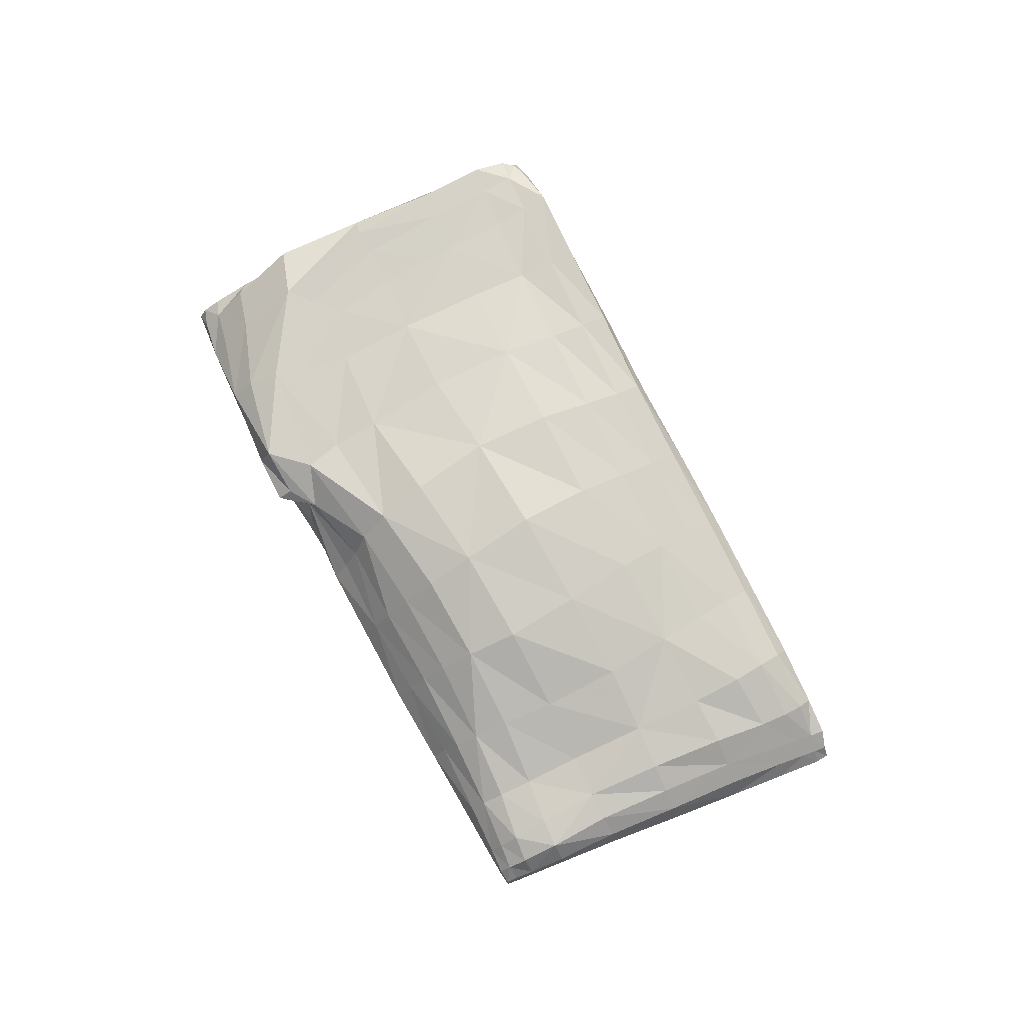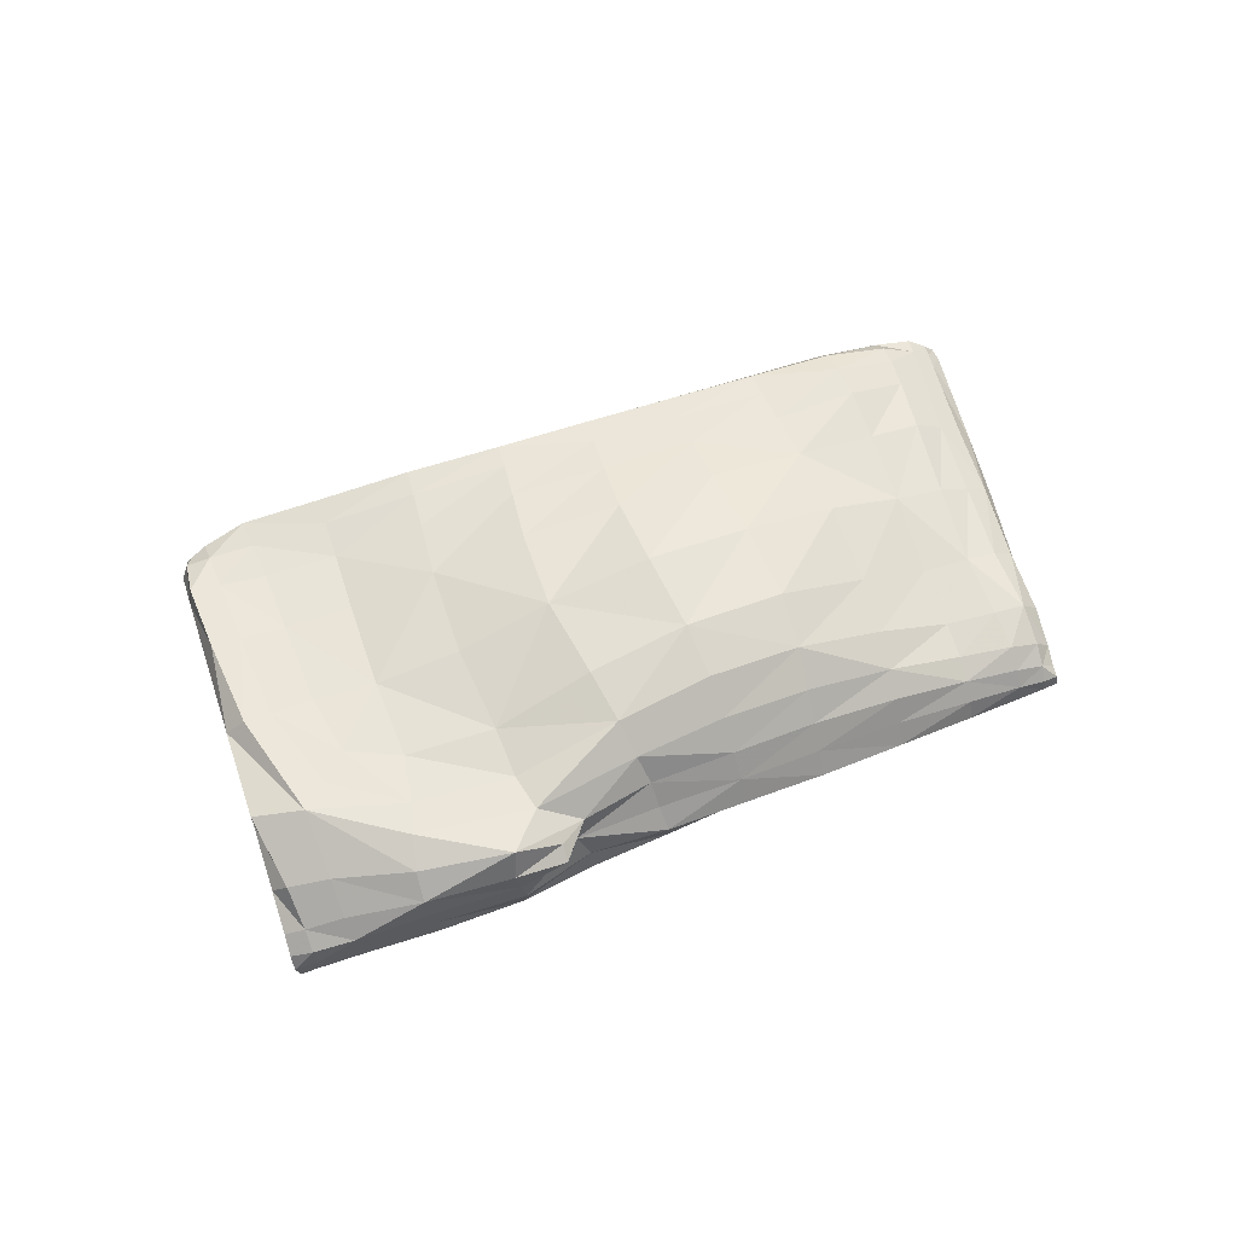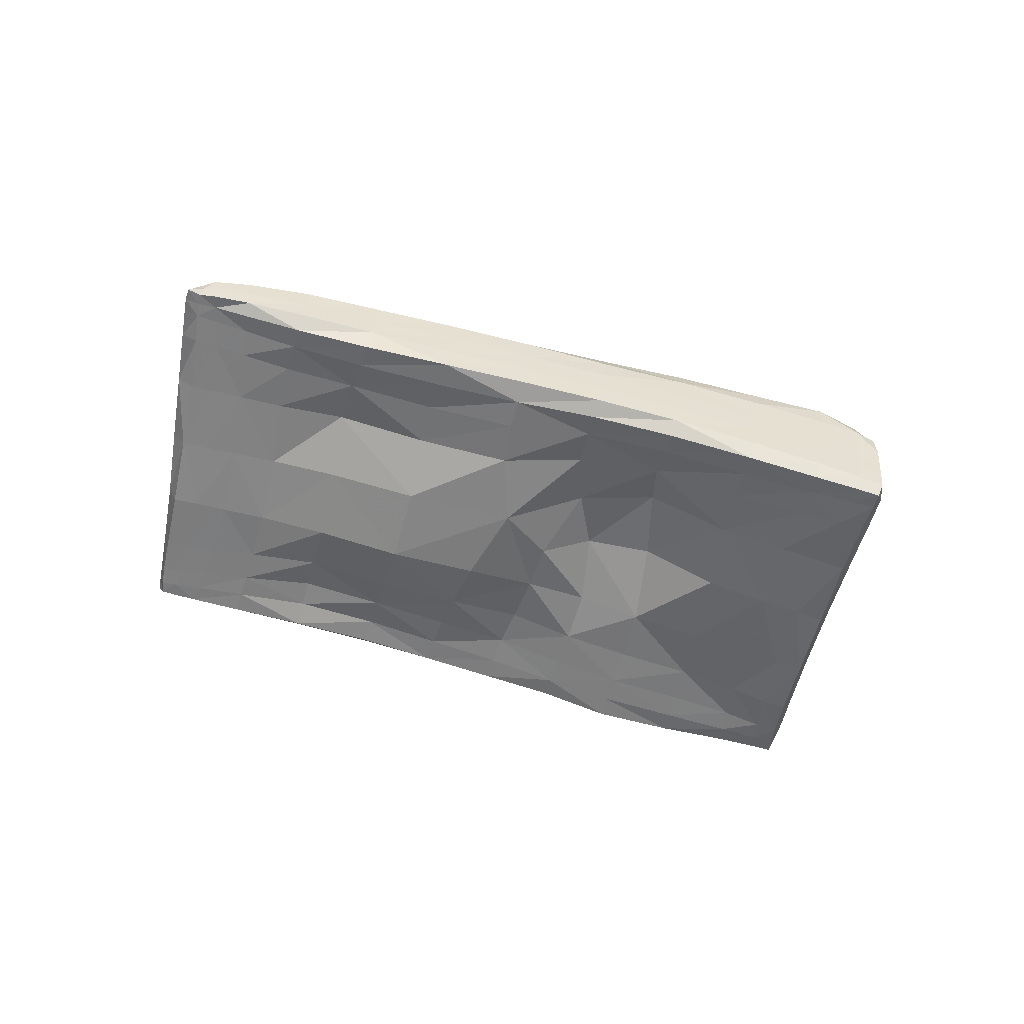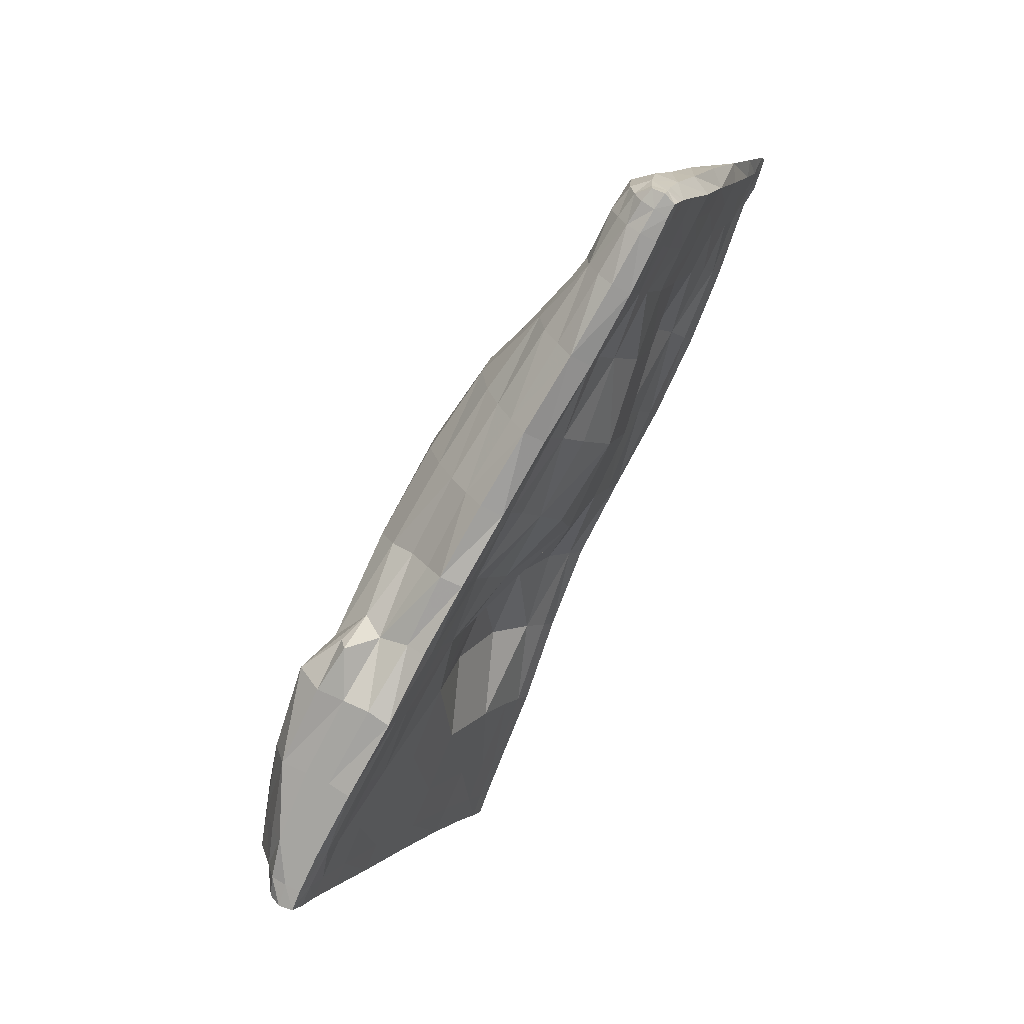
<metadata>
{"format":"obj","ext":"obj","renderer":"f3d","projection":"perspective","resolution":1024,"background":"white","views":[{"elev":79.0,"azim":28.3,"up":"+Y"},{"elev":60.4,"azim":-54.6,"up":"+Y"},{"elev":-55.4,"azim":130.0,"up":"+Y"},{"elev":67.3,"azim":-54.8,"up":"+Z"}]}
</metadata>
<code>
v 424 682.3 398.2
v 424 675.9 397.1
v 308.1 691.1 329.8
v 316.2 686.4 326.6
v 490.9 684.6 319.8
v 487.9 685.8 316.7
v 360.9 674.3 296.1
v 256.1 675.8 284.3
v 297.8 698.3 270.3
v 280 699.5 273.3
v 320.6 692 202
v 300.2 672.2 321.8
v 254.2 670.6 288.9
v 320.8 661.2 202.8
v 425.9 683.4 395.8
v 422.5 686 394.2
v 420.7 683 396.4
v 420.5 679.2 396.7
v 424.3 678.9 398.7
v 426.9 679.6 395.8
v 426.3 676.1 394.7
v 421.1 675.8 395.2
v 423.2 675.8 391.9
v 297.4 692.1 322.4
v 298.7 684.9 322.9
v 335 685 337.7
v 336.8 691.1 333.9
v 319 692.6 326.9
v 487.9 683.9 318.1
v 488.8 687.3 318.3
v 489.1 684.7 322.7
v 486.1 683.8 320.4
v 486.8 687.5 320.7
v 484.8 686.6 314.2
v 485.9 690.1 314.6
v 484.5 683.2 314.6
v 353.8 674.5 307.2
v 338 676.7 299.3
v 351.5 680.3 285.5
v 366.1 679 276.9
v 378.7 671.6 295.3
v 371.8 670 315.8
v 254.4 678 286.5
v 257.3 680.9 282.8
v 258.7 676.9 280.8
v 255.7 673.1 284.8
v 253.3 674.3 288.3
v 258.8 672.7 280.5
v 305.6 698 283.1
v 317.2 697.6 265.3
v 304.8 697.4 255.4
v 288.7 698.7 272.3
v 296.3 699 292.5
v 295.6 698.1 249.8
v 337.6 678.9 273.6
v 352.7 678.5 260
v 271.7 692.5 286.9
v 283.6 696.5 303.6
v 289.8 699.6 298
v 272 696.5 262.8
v 264.7 689.7 278.9
v 317.3 694 203.6
v 321.8 695.6 207.6
v 324.6 693.6 203.4
v 320.4 688.5 200.1
v 315.7 688.9 202.7
v 325.8 688.8 202.2
v 304.1 672.6 317.1
v 320.9 673.6 326.5
v 317.6 673.8 331.1
v 317.7 678.9 329.6
v 299.8 678.1 323.4
v 256.8 669.9 286.1
v 258.6 671.3 292.3
v 258 675.4 292.1
v 261.6 670.5 289.4
v 318.1 661.6 206.4
v 316.4 665.3 204.4
v 320.7 665 200.9
v 325.8 662.1 206.2
v 323.1 662.7 210.6
v 326.4 666 204.4
v 336.6 668.3 211.4
v 335.9 663.8 213.6
v 320.7 671.4 200.3
v 326.3 672.3 203.8
v 336.2 674.6 210.6
v 352.5 677.7 221.9
v 353 671.3 222.8
v 326.2 681.7 202.9
v 335.7 682.8 209.6
v 352.1 685.2 220.9
v 371.2 687.4 234.5
v 371.7 680.1 235.4
v 335.2 690.1 208.5
v 351.6 692.1 220
v 370.8 694.3 233.7
v 390.2 695.6 247.9
v 390.7 688.9 248.2
v 350.3 698.1 220.4
v 369.3 700.1 234.7
v 388.6 701 249.5
v 407.9 700.7 263.1
v 409.7 695.7 260.9
v 364.8 699.9 240
v 384.3 701.8 254.7
v 403.7 701.9 268.7
v 423.1 701.2 282
v 427.1 699.9 276.4
v 377.9 703.3 261.9
v 397.6 703.8 276.4
v 417.7 703 290
v 437.7 701.1 303.2
v 442.4 700.2 295.2
v 389.4 706.5 287.1
v 411 705.4 300.9
v 431.5 701.7 314.2
v 448.3 699.1 325.7
v 455.8 700.7 314.6
v 401.9 706.8 317.4
v 422.4 701.8 330
v 437 697.3 340.7
v 446.5 696 348.2
v 459.3 697.1 332.8
v 410.6 699.1 347
v 424.6 694 357.2
v 434 693.8 364.2
v 440.3 692.5 368.5
v 452.7 693 352.8
v 415.7 692.1 369.5
v 425.2 692.6 377.7
v 431.3 692.4 382.5
v 435.1 687.8 384.6
v 444.7 688.8 371.4
v 420.1 690.6 385.8
v 425.6 689.1 390.4
v 428.9 685.4 392.2
v 430 680.7 392.1
v 436.2 682.1 384.7
v 435.4 677 383.3
v 445.1 677.9 370.6
v 446.5 683.1 372.3
v 429.5 676.5 391
v 425.8 676.2 387.5
v 430.9 676.8 379.4
v 420.7 675.9 382.2
v 425.2 676.4 374.3
v 433.3 677.2 361.6
v 439.8 677.6 366.5
v 444.9 679.2 346
v 451.6 679.7 351.2
v 456.9 680.2 355.4
v 459.3 684.4 357.7
v 463.5 681.5 336.5
v 468.5 681.9 340.5
v 471.7 684.7 343.1
v 478.2 682.9 329.1
v 481.6 684.7 331.6
v 479.2 688.3 329.3
v 469.3 689.2 340.8
v 457.1 689.6 356.2
v 465.2 692.7 337.2
v 475.5 691.3 326.2
v 468.9 695.9 322.1
v 480.5 690.7 320.8
v 473.6 695.8 316.1
v 460.2 700.5 307.2
v 476.3 695.3 311.9
v 463.2 698.8 302
v 445.9 699.2 289.6
v 464.5 694.5 299
v 447.6 694.8 287
v 428.9 695.3 274
v 447.5 688.8 287.5
v 428.8 689 274.5
v 409.9 689.2 261.3
v 428.9 682.3 275.1
v 410 682.2 262
v 391.1 681.6 248.9
v 410 675.6 262.8
v 391.3 675.5 249.8
v 372.1 674 236.3
v 388.8 673.4 253.8
v 370.7 670.4 239.4
v 352.3 666.4 225.1
v 367.4 671.2 244.5
v 348.7 667 230.2
v 332.7 664.4 218.2
v 343.8 667.8 237
v 328.1 665.1 225.2
v 318.8 663.4 217.7
v 319.9 666.2 237
v 310.1 665 230.7
v 303.8 664.1 226.8
v 313.4 662.5 213.6
v 300.9 668.7 224.8
v 311 666.4 211.4
v 300.7 676 224.5
v 310.9 673.1 210.9
v 316.2 671.8 203.9
v 310.5 682.5 210.5
v 315.8 681.7 203.2
v 320.6 681.5 199.6
v 310.4 690.1 209.8
v 300.4 684.5 224.2
v 300.2 691.9 223.9
v 302.1 697.5 225.2
v 311.5 696.3 210.1
v 307.9 697.3 229.7
v 317 696.1 215.3
v 325.9 695.9 222.8
v 330.8 696.1 214.3
v 316.9 696.8 236.5
v 330.8 697.1 246.4
v 340.4 696.5 233.8
v 358.5 700.4 247.5
v 346.2 697.3 225.8
v 348.7 701.7 258.9
v 368.5 705.6 272.5
v 334.8 701.2 277.7
v 355.9 706.8 289.6
v 379 710.3 303.4
v 323.6 699.6 297.3
v 346.4 706.6 309.1
v 369.5 708.8 321.2
v 391.6 706.4 334.8
v 340.6 704 321.5
v 363 704.8 332.8
v 383.2 702.8 345.4
v 401.7 697 358.2
v 358.4 698.3 340.2
v 377.4 696.9 352.3
v 395.5 694.1 365.3
v 410.3 690.6 376.8
v 373.4 691 357.4
v 391.4 689.7 370
v 406.8 687.8 381.3
v 417.3 687 389.9
v 388.8 684.2 372.9
v 404.5 683.7 384.3
v 415.5 683.4 392.4
v 403.3 679 386.1
v 414.9 679.3 393.3
v 404.9 674.7 383.6
v 416 675.4 391.6
v 407.9 675.1 378.8
v 418.2 675.6 387.4
v 411.2 675.7 373.4
v 392.4 676.3 367.3
v 396.7 677.1 361.1
v 401.9 675.7 353.5
v 416.1 676.2 365.9
v 409.7 673.5 342.7
v 423.9 676.6 354.3
v 421.7 676.1 327.1
v 435.4 678.9 338.7
v 432.7 681.6 314
v 447.6 680.5 324.7
v 457.1 680.9 331.6
v 455.2 680.6 314.3
v 466.3 681.8 321.4
v 473.4 682.6 325.9
v 471.6 682.3 315.7
v 479 683.2 320.5
v 483.5 683.5 323.4
v 486.6 684.8 325.6
v 482.1 683.4 317.4
v 474.9 682 311.9
v 476.9 683.6 309
v 462.9 679.4 302.5
v 464.1 683.3 299.7
v 464.1 688.9 299.2
v 477.2 688 308.6
v 477.9 692.5 308.7
v 483.3 690.5 317.6
v 484.3 687.8 323.6
v 447.6 682.6 288.1
v 447.1 677 290.2
v 428.8 675.6 276.1
v 443.6 677.6 295.9
v 425 675.7 282.1
v 406.7 674 267.8
v 420.3 676.8 289.5
v 401.9 673.8 274.6
v 384.8 674.7 259.4
v 394.1 673.6 283.7
v 378 677 267.7
v 362.2 673.6 251.4
v 335.3 668.9 247.2
v 321.2 669.9 262.4
v 307 667.7 253.7
v 306.5 671.4 279.1
v 293.3 669.5 270.8
v 284.2 668.1 264.7
v 297.5 666.5 247.7
v 277.9 667.2 260.3
v 290.8 665.8 243.5
v 275.4 672.6 258.6
v 288.1 671.2 241.8
v 274.8 680.2 259.2
v 287.7 678.9 241.9
v 273.6 688.1 260.6
v 287.2 687.1 242.2
v 286.5 694.4 242.6
v 289.9 698.7 246.1
v 264.8 678.9 272.6
v 263.3 684.9 274.7
v 260.4 683.2 286.9
v 267.4 686.5 293.8
v 257.9 679.6 290.8
v 265.5 682.2 298
v 281.1 684.5 309.8
v 280.1 691.4 308.4
v 266.7 676.9 298.7
v 282.1 678.1 310.1
v 267.4 671.9 298.9
v 282.3 672.1 310
v 270.6 671.1 295.2
v 285.8 671.8 305.3
v 275.1 671.5 290.5
v 290 672.3 299.4
v 308.1 673.1 310.8
v 324.9 674.1 320.2
v 296.5 672.7 291.2
v 313.7 673.9 302
v 330.2 674.6 311.2
v 347.1 675.4 319.1
v 342.1 675.4 328.6
v 322.9 674 290
v 360.1 674.2 337.8
v 355.8 674.8 345.1
v 338.1 674.6 335.6
v 365.2 672.1 328.6
v 383.9 672.1 340.5
v 378.6 674.8 348.6
v 391.8 669 328.8
v 403.3 671.3 312
v 413.4 677 299.2
v 439.4 679.7 303.5
v 459.7 679.9 307.6
v 374 675.7 355.6
v 388.6 674.4 372.6
v 370.2 674.8 361.3
v 352.2 674.5 350.9
v 368.1 679.5 364.6
v 350.6 679.9 353.1
v 333.4 679.8 341.7
v 334.6 674.2 340.9
v 352.5 685.6 350
v 370.5 685 361.2
v 355 691.8 346
v 337.7 698 329
v 386.6 679 375.8
v 282.5 670.8 282.9
v 265.9 670.1 285.3
v 273.3 669.3 277.6
v 260.7 669.5 282.2
v 267.5 668.5 273.9
v 265.2 672.8 272.1
v 300.1 699.4 320.5
v 316.5 698.1 308.3
v 312.7 698.2 317.5
v 334.3 696.5 208.2
v 310.4 693.8 326.8
g Group2797
f 1 15 16 17
f 1 17 18 19
f 1 19 20 15
f 2 21 20 19
f 2 22 23 21
f 2 19 18 22
f 3 24 25 4
f 4 26 27 28
f 5 29 6 30
f 5 31 32 29
f 5 30 33 31
f 6 34 35 30
f 6 29 36 34
f 7 37 38 39
f 41 42 37 7
f 7 39 40 41
f 8 43 44 45
f 8 46 47 43
f 8 45 48 46
f 9 49 50 51
f 9 52 53 49
f 9 51 54 52
f 39 55 56 40
f 10 57 58 59
f 10 59 53 52
f 10 60 61 57
f 11 62 63 64
f 11 65 66 62
f 11 64 67 65
f 12 68 69 70
f 12 70 71 72
f 13 47 46 73
f 13 74 75 47
f 13 73 76 74
f 14 77 78 79
f 14 80 81 77
f 14 79 82 80
f 82 83 84 80
f 82 79 85 86
f 82 86 87 83
f 87 88 89 83
f 87 86 90 91
f 87 91 92 88
f 92 93 94 88
f 92 91 95 96
f 92 96 97 93
f 97 98 99 93
f 97 96 100 101
f 97 101 102 98
f 102 103 104 98
f 102 101 105 106
f 102 106 107 103
f 107 108 109 103
f 107 106 110 111
f 107 111 112 108
f 112 113 114 108
f 112 111 115 116
f 112 116 117 113
f 117 118 119 113
f 117 116 120 121
f 117 121 122 118
f 122 123 124 118
f 122 121 125 126
f 122 126 127 123
f 127 128 129 123
f 127 126 130 131
f 127 131 132 128
f 132 133 134 128
f 132 131 135 136
f 132 136 137 133
f 137 138 139 133
f 137 136 16 15
f 137 15 20 138
f 139 140 141 142
f 139 142 134 133
f 139 138 143 140
f 143 138 20 21
f 143 21 23 144
f 143 144 145 140
f 145 144 146 147
f 145 147 148 149
f 145 149 141 140
f 149 148 150 151
f 149 151 152 141
f 152 153 142 141
f 152 151 154 155
f 152 155 156 153
f 156 155 157 158
f 156 158 159 160
f 156 160 161 153
f 161 160 162 129
f 161 129 128 134
f 161 134 142 153
f 162 160 159 163
f 162 163 164 124
f 162 124 123 129
f 164 163 165 166
f 164 166 167 119
f 164 119 118 124
f 167 166 168 169
f 167 169 170 114
f 167 114 113 119
f 170 169 171 172
f 170 172 173 109
f 170 109 108 114
f 173 172 174 175
f 173 175 176 104
f 173 104 103 109
f 176 175 177 178
f 176 178 179 99
f 176 99 98 104
f 179 178 180 181
f 179 181 182 94
f 179 94 93 99
f 182 181 183 184
f 182 184 185 89
f 182 89 88 94
f 185 184 186 187
f 185 187 188 84
f 185 84 83 89
f 188 187 189 190
f 188 190 191 81
f 188 81 80 84
f 191 190 192 193
f 191 193 194 195
f 191 195 77 81
f 195 194 196 197
f 195 197 78 77
f 197 196 198 199
f 197 199 200 78
f 200 199 201 202
f 200 202 203 85
f 200 85 79 78
f 203 202 66 65
f 203 65 67 90
f 203 90 86 85
f 202 201 204 66
f 204 201 205 206
f 204 206 207 208
f 204 208 62 66
f 208 207 209 210
f 208 210 63 62
f 210 211 212 63
f 210 209 213 211
f 213 214 215 211
f 213 209 54 51
f 213 51 50 214
f 215 216 105 217
f 215 217 212 211
f 215 214 218 216
f 218 219 110 216
f 218 214 50 220
f 218 220 221 219
f 221 222 115 219
f 221 220 223 224
f 221 224 225 222
f 225 226 120 222
f 225 224 227 228
f 225 228 229 226
f 229 230 125 226
f 229 228 231 232
f 229 232 233 230
f 233 234 130 230
f 233 232 235 236
f 233 236 237 234
f 237 238 135 234
f 237 236 239 240
f 237 240 241 238
f 241 17 16 238
f 241 240 242 243
f 241 243 18 17
f 243 242 244 245
f 243 245 22 18
f 245 244 246 247
f 245 247 23 22
f 247 246 248 146
f 247 146 144 23
f 248 246 249 250
f 248 250 251 252
f 248 252 147 146
f 252 251 253 254
f 252 254 148 147
f 254 253 255 256
f 254 256 150 148
f 256 255 257 258
f 256 258 259 150
f 259 154 151 150
f 259 258 260 261
f 259 261 262 154
f 262 157 155 154
f 262 261 263 264
f 262 264 265 157
f 265 266 158 157
f 265 264 267 32
f 265 32 31 266
f 267 264 263 268
f 267 268 269 36
f 267 36 29 32
f 269 268 270 271
f 269 271 272 273
f 269 273 34 36
f 273 272 171 274
f 273 274 35 34
f 274 171 169 168
f 274 168 275 35
f 275 33 30 35
f 275 168 166 165
f 275 165 276 33
f 276 266 31 33
f 276 165 163 159
f 276 159 158 266
f 272 271 277 174
f 272 174 172 171
f 277 271 270 278
f 277 278 279 177
f 277 177 175 174
f 279 278 280 281
f 279 281 282 180
f 279 180 178 177
f 282 281 283 284
f 282 284 285 183
f 282 183 181 180
f 285 284 286 287
f 285 287 288 186
f 285 186 184 183
f 288 287 40 56
f 288 56 289 189
f 288 189 187 186
f 289 56 55 290
f 289 290 291 192
f 289 192 190 189
f 291 290 292 293
f 291 293 294 295
f 291 295 193 192
f 295 294 296 297
f 295 297 194 193
f 297 296 298 299
f 297 299 196 194
f 299 298 300 301
f 299 301 198 196
f 301 300 302 303
f 301 303 205 198
f 303 302 60 304
f 303 304 206 205
f 304 60 10 305
f 304 305 207 206
f 305 10 52 54
f 305 54 209 207
f 302 300 306 307
f 302 307 61 60
f 307 306 45 44
f 307 44 308 61
f 308 309 57 61
f 308 44 43 310
f 308 310 311 309
f 311 312 313 309
f 311 310 75 314
f 311 314 315 312
f 315 72 25 312
f 315 314 316 317
f 315 317 12 72
f 317 316 318 319
f 317 319 68 12
f 319 318 320 321
f 319 321 322 68
f 322 323 69 68
f 322 321 324 325
f 322 325 326 323
f 326 327 328 323
f 326 325 329 38
f 326 38 37 327
f 329 325 324 292
f 329 292 290 55
f 329 55 39 38
f 328 330 331 332
f 328 332 69 323
f 328 327 333 330
f 333 334 335 330
f 333 327 37 42
f 333 42 336 334
f 336 253 251 334
f 336 42 41 337
f 336 337 255 253
f 337 41 286 338
f 337 338 257 255
f 338 286 284 283
f 338 283 339 257
f 339 260 258 257
f 339 283 281 280
f 339 280 340 260
f 340 263 261 260
f 340 280 278 270
f 340 270 268 263
f 335 250 249 341
f 335 341 331 330
f 335 334 251 250
f 341 249 342 343
f 341 343 344 331
f 344 343 345 346
f 344 346 347 348
f 344 348 332 331
f 348 347 71 70
f 348 70 69 332
f 347 346 349 26
f 347 26 4 71
f 349 350 235 351
f 349 351 27 26
f 349 346 345 350
f 351 235 232 231
f 351 231 352 27
f 350 239 236 235
f 350 345 353 239
f 353 242 240 239
f 353 345 343 342
f 353 342 244 242
f 342 249 246 244
f 324 321 320 354
f 324 354 293 292
f 354 320 355 356
f 354 356 294 293
f 356 355 357 358
f 356 358 296 294
f 358 357 48 359
f 358 359 298 296
f 359 48 45 306
f 359 306 300 298
f 357 355 76 73
f 357 73 46 48
f 355 320 318 76
f 318 316 74 76
f 316 314 75 74
f 313 24 360 58
f 313 58 57 309
f 313 312 25 24
f 310 43 47 75
f 287 286 41 40
f 238 16 136 135
f 234 135 131 130
f 231 228 227 352
f 230 130 126 125
f 227 224 223 361
f 227 361 362 352
f 361 223 49 53
f 361 53 59 362
f 226 125 121 120
f 223 220 50 49
f 222 120 116 115
f 219 115 111 110
f 217 105 101 100
f 217 100 363 212
f 363 100 96 95
f 363 95 67 64
f 363 64 63 212
f 216 110 106 105
f 205 201 199 198
f 95 91 90 67
f 72 71 4 25
f 59 58 360 362
f 364 360 24 3
f 28 364 3 4
f 28 362 360 364
f 28 27 352 362

</code>
